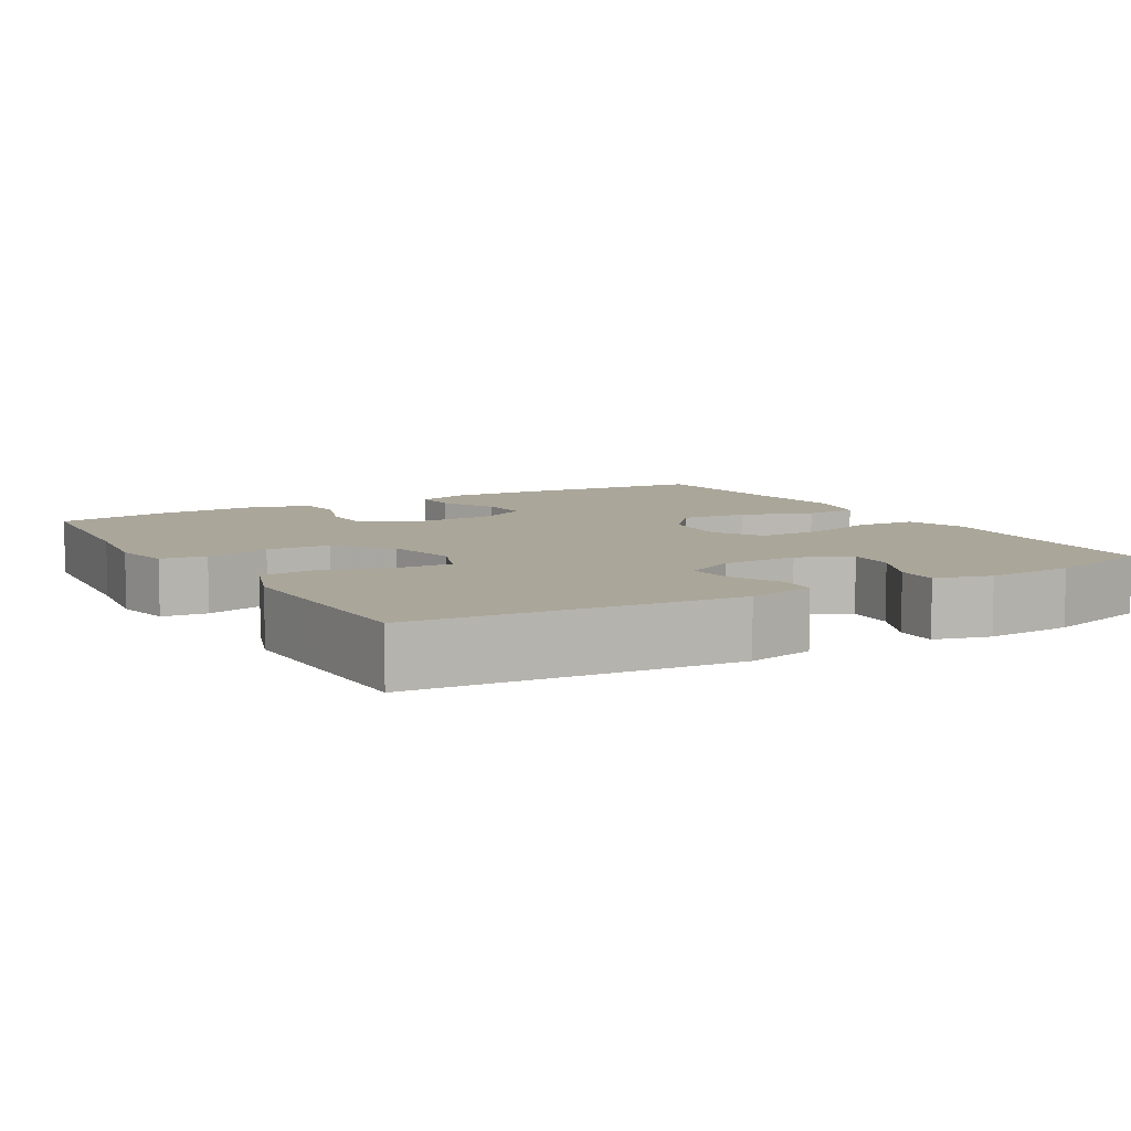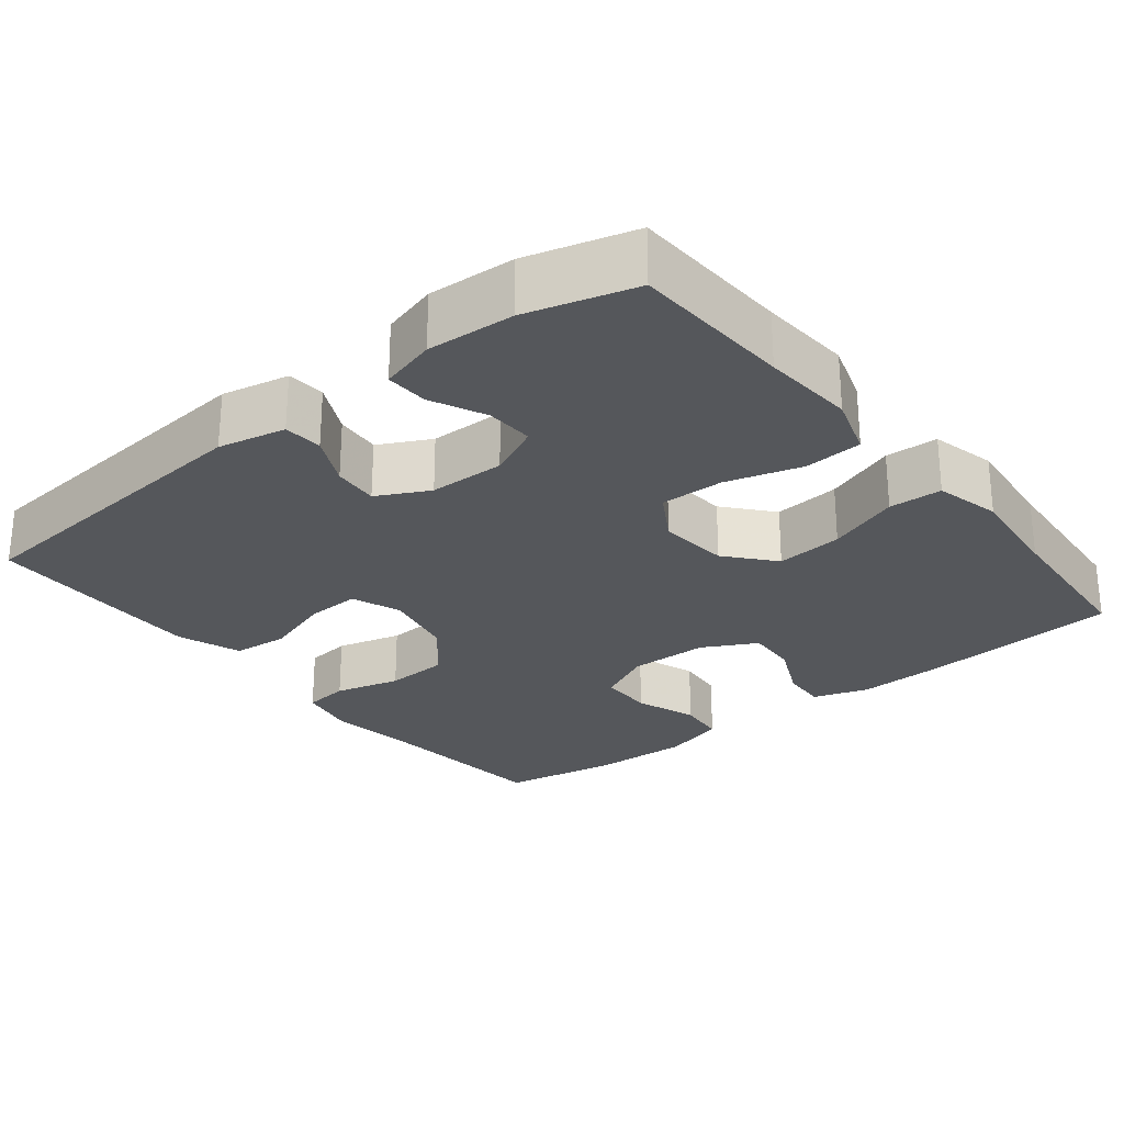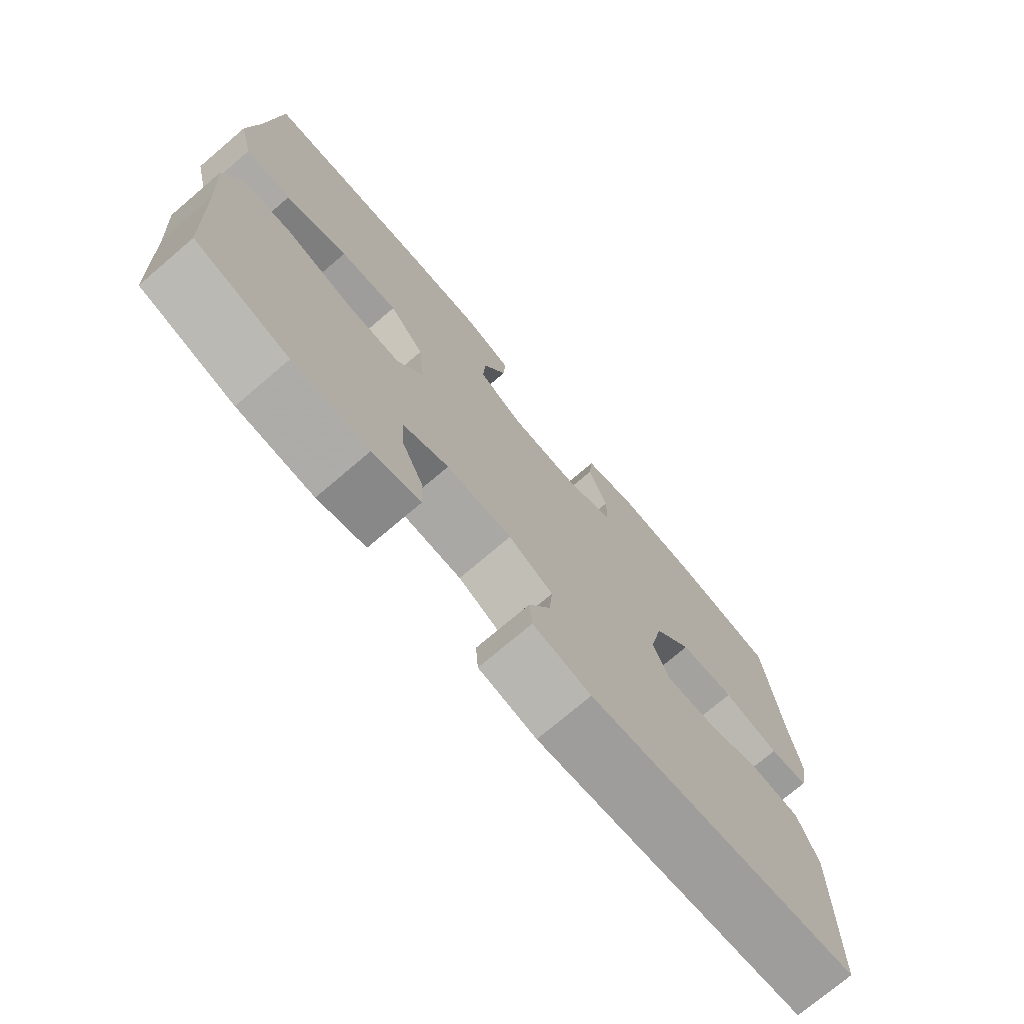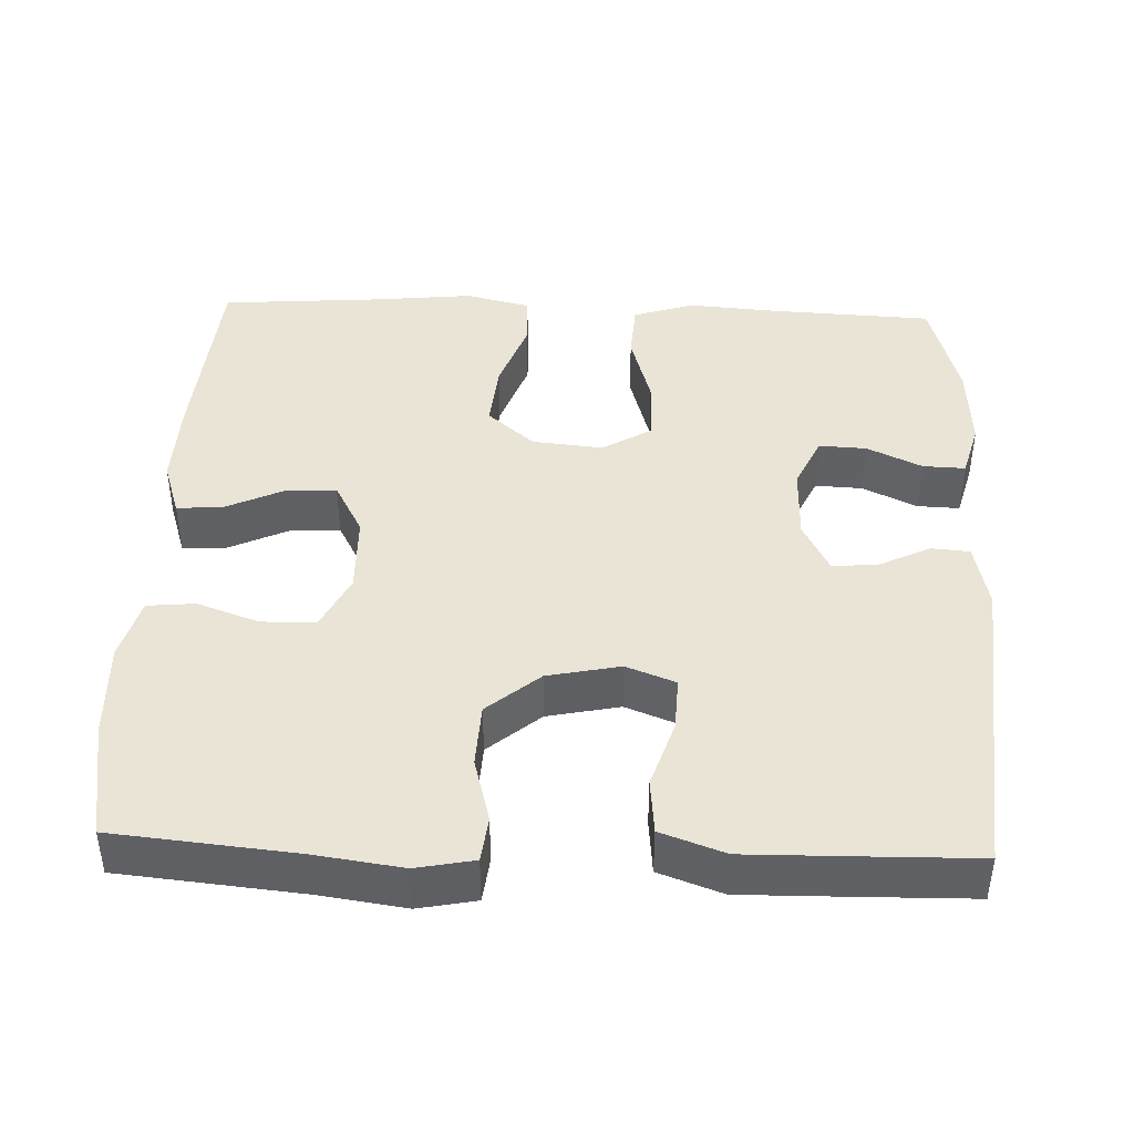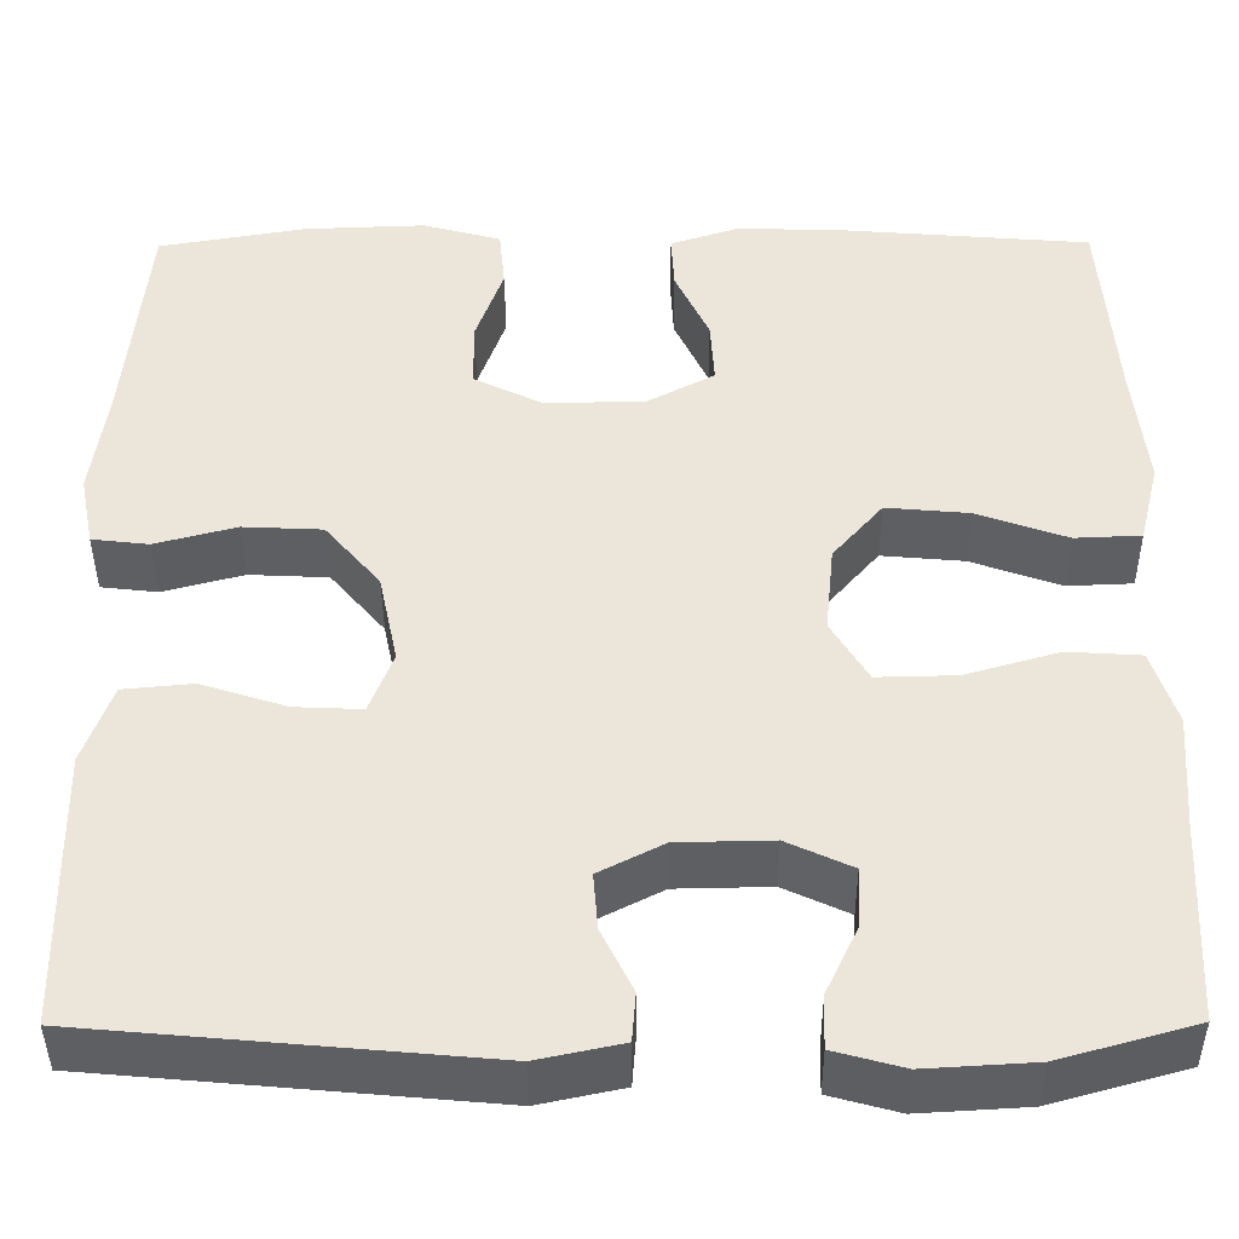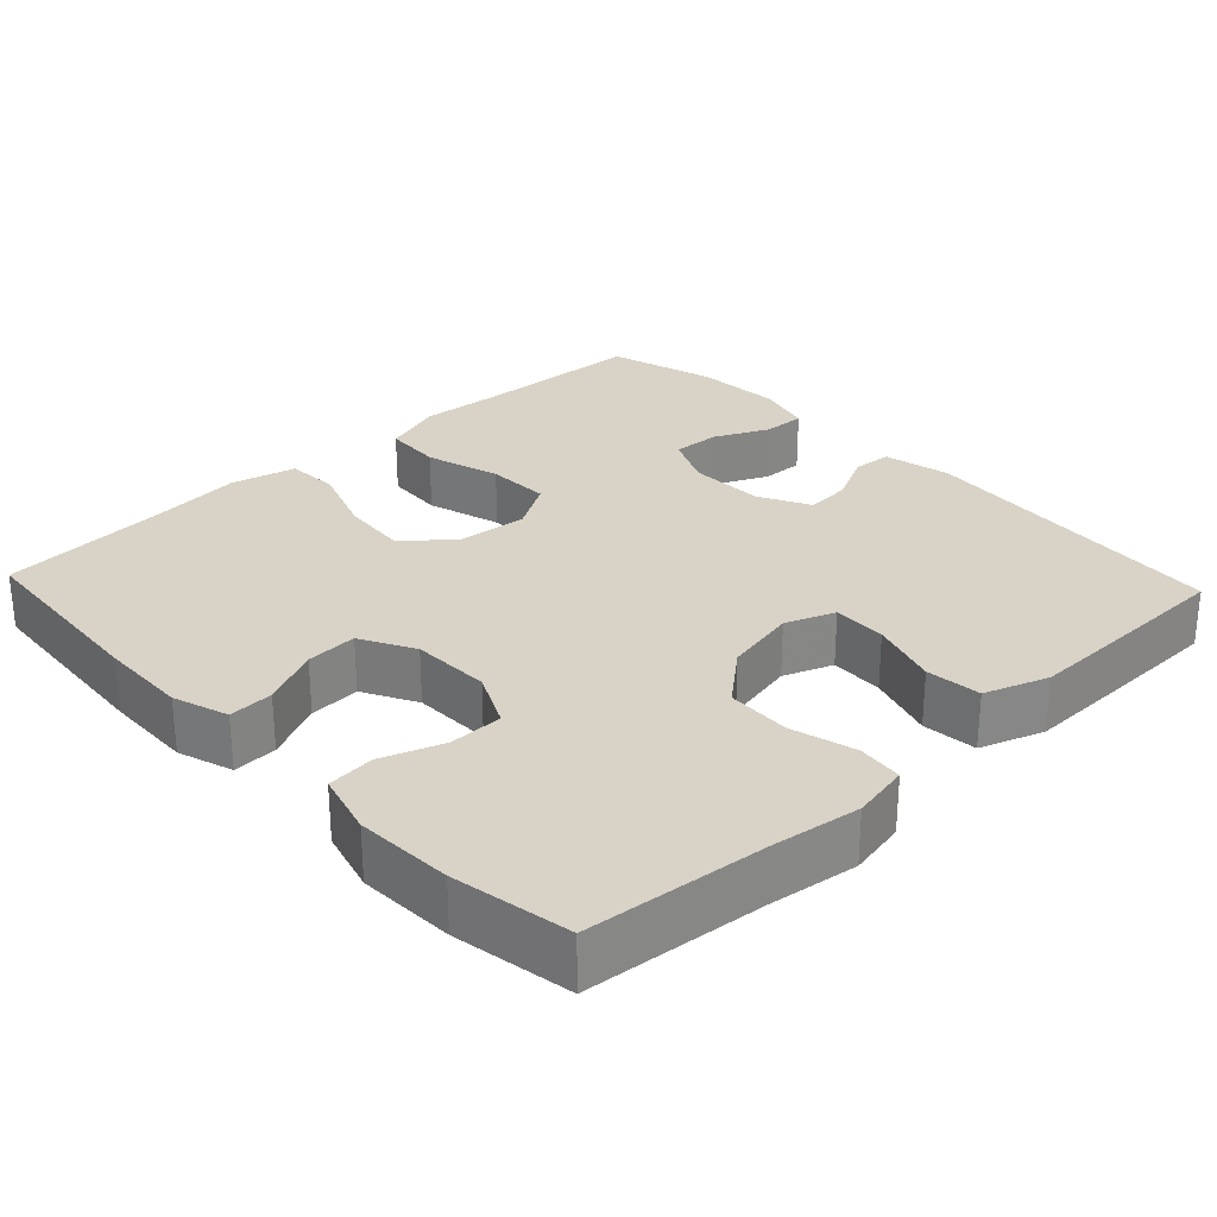
<metadata>
{"format":"obj","ext":"obj","renderer":"f3d","projection":"perspective","resolution":1024,"background":"white","views":[{"elev":7.8,"azim":149.7,"up":"+Y"},{"elev":-26.4,"azim":-141.4,"up":"+Y"},{"elev":-74.3,"azim":-49.6,"up":"+Z"},{"elev":42.6,"azim":92.2,"up":"+Y"},{"elev":-41.5,"azim":-179.7,"up":"+Z"},{"elev":28.1,"azim":46.7,"up":"+Y"}]}
</metadata>
<code>
v 0.5 0.07 0.5
v 0.523 0.07 0.26
v 0.539 0.07 0.145
v 0.524 0.07 0.069
v 0.464 0.07 0.062
v 0.378 0.07 0.085
v 0.294 0.07 0.081
v 0.236 0.07 0.012
v 0.216 0.07 -0.084
v 0.241 0.07 -0.149
v 0.312 0.07 -0.146
v 0.402 0.07 -0.117
v 0.475 0.07 -0.124
v 0.505 0.07 -0.208
v 0.503 0.07 -0.336
v 0.5 0.07 -0.5
v 0.083 0.07 -0.538
v -0.006 0.07 -0.519
v -0.01 0.07 -0.468
v 0.023 0.07 -0.401
v 0.028 0.07 -0.341
v -0.04 0.07 -0.306
v -0.14 0.07 -0.304
v -0.209 0.07 -0.336
v -0.206 0.07 -0.399
v -0.172 0.07 -0.471
v -0.17 0.07 -0.527
v -0.243 0.07 -0.547
v -0.358 0.07 -0.54
v -0.5 0.07 -0.5
v -0.51 0.07 -0.288
v -0.519 0.07 -0.166
v -0.493 0.07 -0.086
v -0.416 0.07 -0.081
v -0.317 0.07 -0.11
v -0.233 0.07 -0.112
v -0.194 0.07 -0.047
v -0.203 0.07 0.046
v -0.256 0.07 0.108
v -0.344 0.07 0.1
v -0.439 0.07 0.066
v -0.509 0.07 0.069
v -0.53 0.07 0.155
v -0.516 0.07 0.287
v -0.5 0.07 0.5
v -0.242 0.07 0.521
v -0.124 0.07 0.525
v -0.051 0.07 0.501
v -0.054 0.07 0.442
v -0.09 0.07 0.365
v -0.094 0.07 0.297
v -0.023 0.07 0.259
v 0.082 0.07 0.257
v 0.155 0.07 0.293
v 0.156 0.07 0.364
v 0.127 0.07 0.446
v 0.133 0.07 0.509
v 0.216 0.07 0.532
v 0.344 0.07 0.527
v 0.5 0 0.5
v 0.523 0 0.26
v 0.539 0 0.145
v 0.524 0 0.069
v 0.464 0 0.062
v 0.378 0 0.085
v 0.294 0 0.081
v 0.236 0 0.012
v 0.216 0 -0.084
v 0.241 0 -0.149
v 0.312 0 -0.146
v 0.402 0 -0.117
v 0.475 0 -0.124
v 0.505 0 -0.208
v 0.503 0 -0.336
v 0.5 0 -0.5
v 0.083 0 -0.538
v -0.006 0 -0.519
v -0.01 0 -0.468
v 0.023 0 -0.401
v 0.028 0 -0.341
v -0.04 0 -0.306
v -0.14 0 -0.304
v -0.209 0 -0.336
v -0.206 0 -0.399
v -0.172 0 -0.471
v -0.17 0 -0.527
v -0.243 0 -0.547
v -0.358 0 -0.54
v -0.5 0 -0.5
v -0.51 0 -0.288
v -0.519 0 -0.166
v -0.493 0 -0.086
v -0.416 0 -0.081
v -0.317 0 -0.11
v -0.233 0 -0.112
v -0.194 0 -0.047
v -0.203 0 0.046
v -0.256 0 0.108
v -0.344 0 0.1
v -0.439 0 0.066
v -0.509 0 0.069
v -0.53 0 0.155
v -0.516 0 0.287
v -0.5 0 0.5
v -0.242 0 0.521
v -0.124 0 0.525
v -0.051 0 0.501
v -0.054 0 0.442
v -0.09 0 0.365
v -0.094 0 0.297
v -0.023 0 0.259
v 0.082 0 0.257
v 0.155 0 0.293
v 0.156 0 0.364
v 0.127 0 0.446
v 0.133 0 0.509
v 0.216 0 0.532
v 0.344 0 0.527
f 58 59 1 2
f 55 56 57 58
f 54 55 58 2
f 53 54 2 3
f 52 53 3 4
f 47 48 49 50
f 47 50 51
f 44 45 46 47
f 44 47 51
f 43 44 51 52
f 40 41 42 43
f 39 40 43 52
f 32 33 34 35
f 31 32 35 36
f 30 31 36
f 29 30 36
f 28 29 36 37
f 25 26 27 28
f 24 25 28
f 17 18 19 20
f 17 20 21
f 16 17 21
f 15 16 21 22
f 11 12 13 14
f 10 11 14 15
f 52 4 5 6
f 52 6 7
f 38 39 52 7
f 37 38 7 8
f 24 28 37
f 23 24 37 8
f 22 23 8 9
f 10 15 22
f 9 10 22
f 61 60 118 117
f 117 116 115 114
f 61 117 114 113
f 62 61 113 112
f 63 62 112 111
f 109 108 107 106
f 110 109 106
f 106 105 104 103
f 110 106 103
f 111 110 103 102
f 102 101 100 99
f 111 102 99 98
f 94 93 92 91
f 95 94 91 90
f 95 90 89
f 95 89 88
f 96 95 88 87
f 87 86 85 84
f 87 84 83
f 79 78 77 76
f 80 79 76
f 80 76 75
f 81 80 75 74
f 73 72 71 70
f 74 73 70 69
f 65 64 63 111
f 66 65 111
f 66 111 98 97
f 67 66 97 96
f 96 87 83
f 67 96 83 82
f 68 67 82 81
f 81 74 69
f 81 69 68
f 1 60 61 2
f 2 61 62 3
f 3 62 63 4
f 4 63 64 5
f 5 64 65 6
f 6 65 66 7
f 7 66 67 8
f 8 67 68 9
f 9 68 69 10
f 10 69 70 11
f 11 70 71 12
f 12 71 72 13
f 13 72 73 14
f 14 73 74 15
f 15 74 75 16
f 16 75 76 17
f 17 76 77 18
f 18 77 78 19
f 19 78 79 20
f 20 79 80 21
f 21 80 81 22
f 22 81 82 23
f 23 82 83 24
f 24 83 84 25
f 25 84 85 26
f 26 85 86 27
f 27 86 87 28
f 28 87 88 29
f 29 88 89 30
f 30 89 90 31
f 31 90 91 32
f 32 91 92 33
f 33 92 93 34
f 34 93 94 35
f 35 94 95 36
f 36 95 96 37
f 37 96 97 38
f 38 97 98 39
f 39 98 99 40
f 40 99 100 41
f 41 100 101 42
f 42 101 102 43
f 43 102 103 44
f 44 103 104 45
f 45 104 105 46
f 46 105 106 47
f 47 106 107 48
f 48 107 108 49
f 49 108 109 50
f 50 109 110 51
f 51 110 111 52
f 52 111 112 53
f 53 112 113 54
f 54 113 114 55
f 55 114 115 56
f 56 115 116 57
f 57 116 117 58
f 58 117 118 59
f 59 118 60 1

</code>
